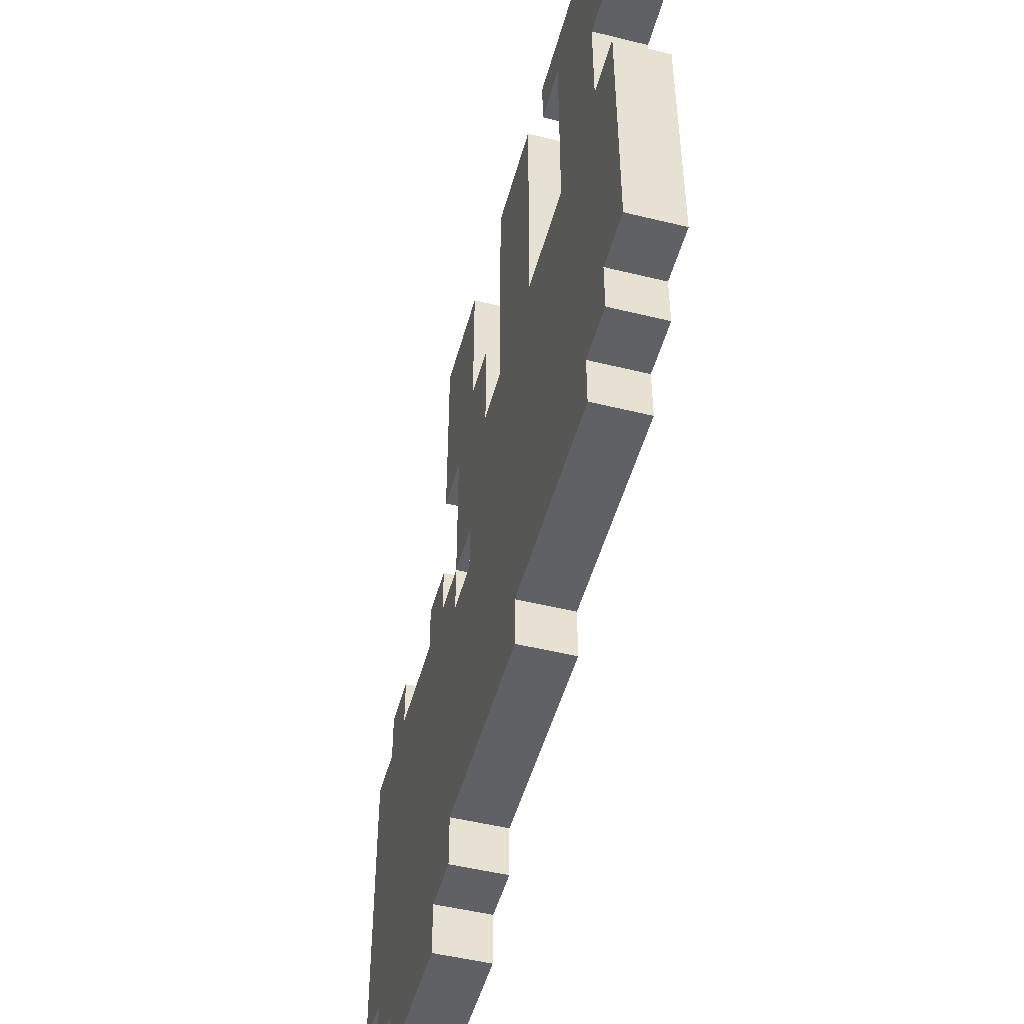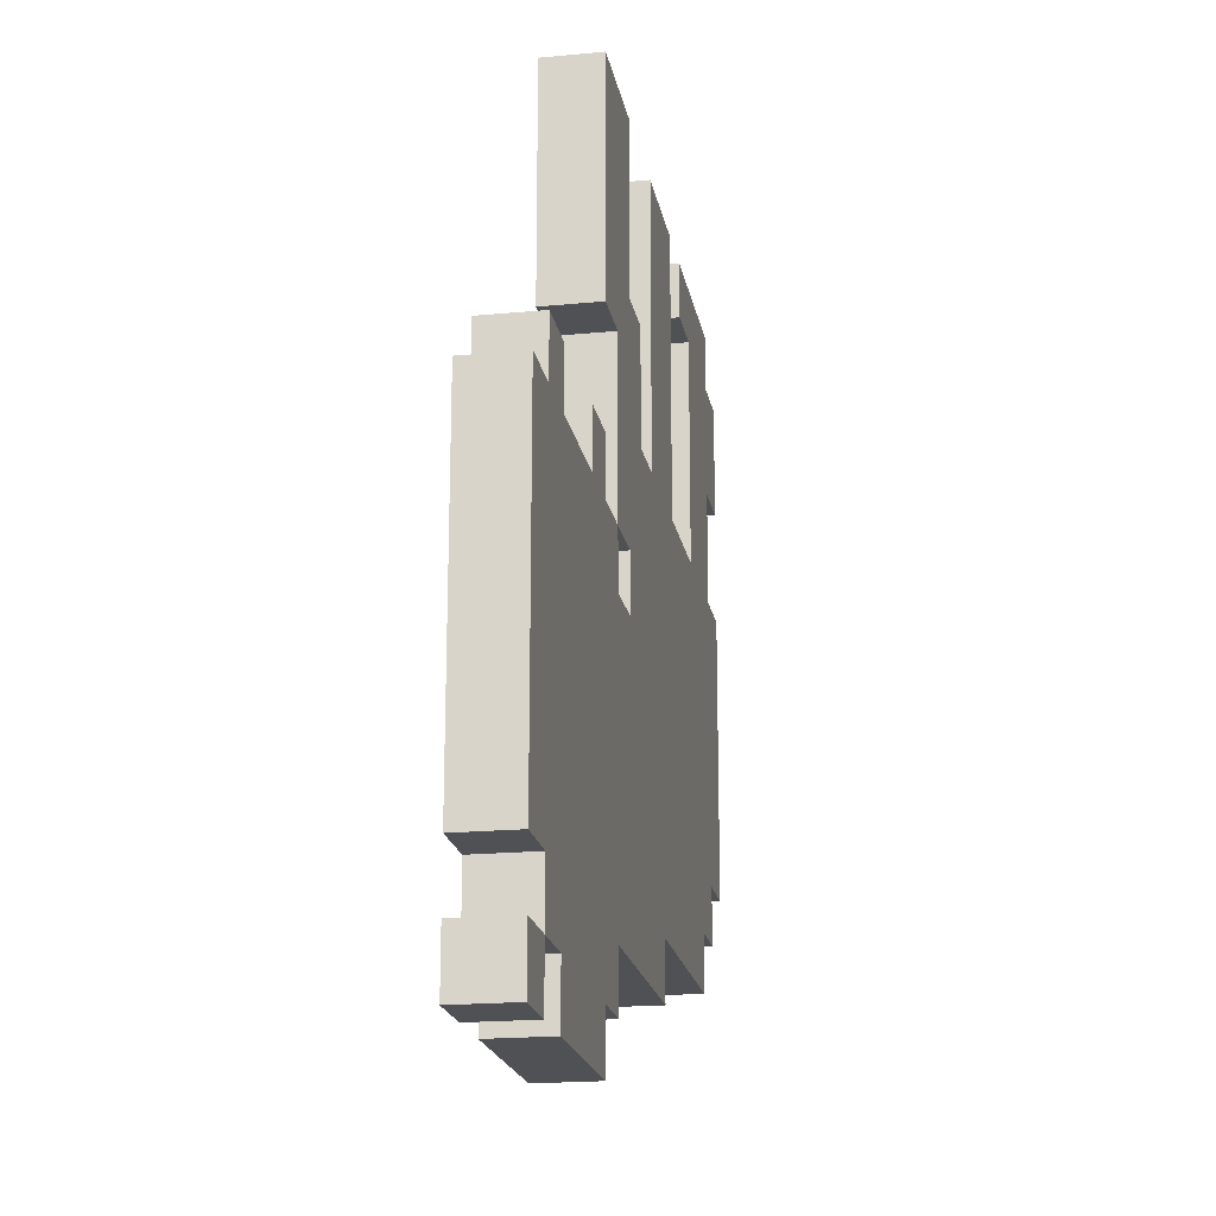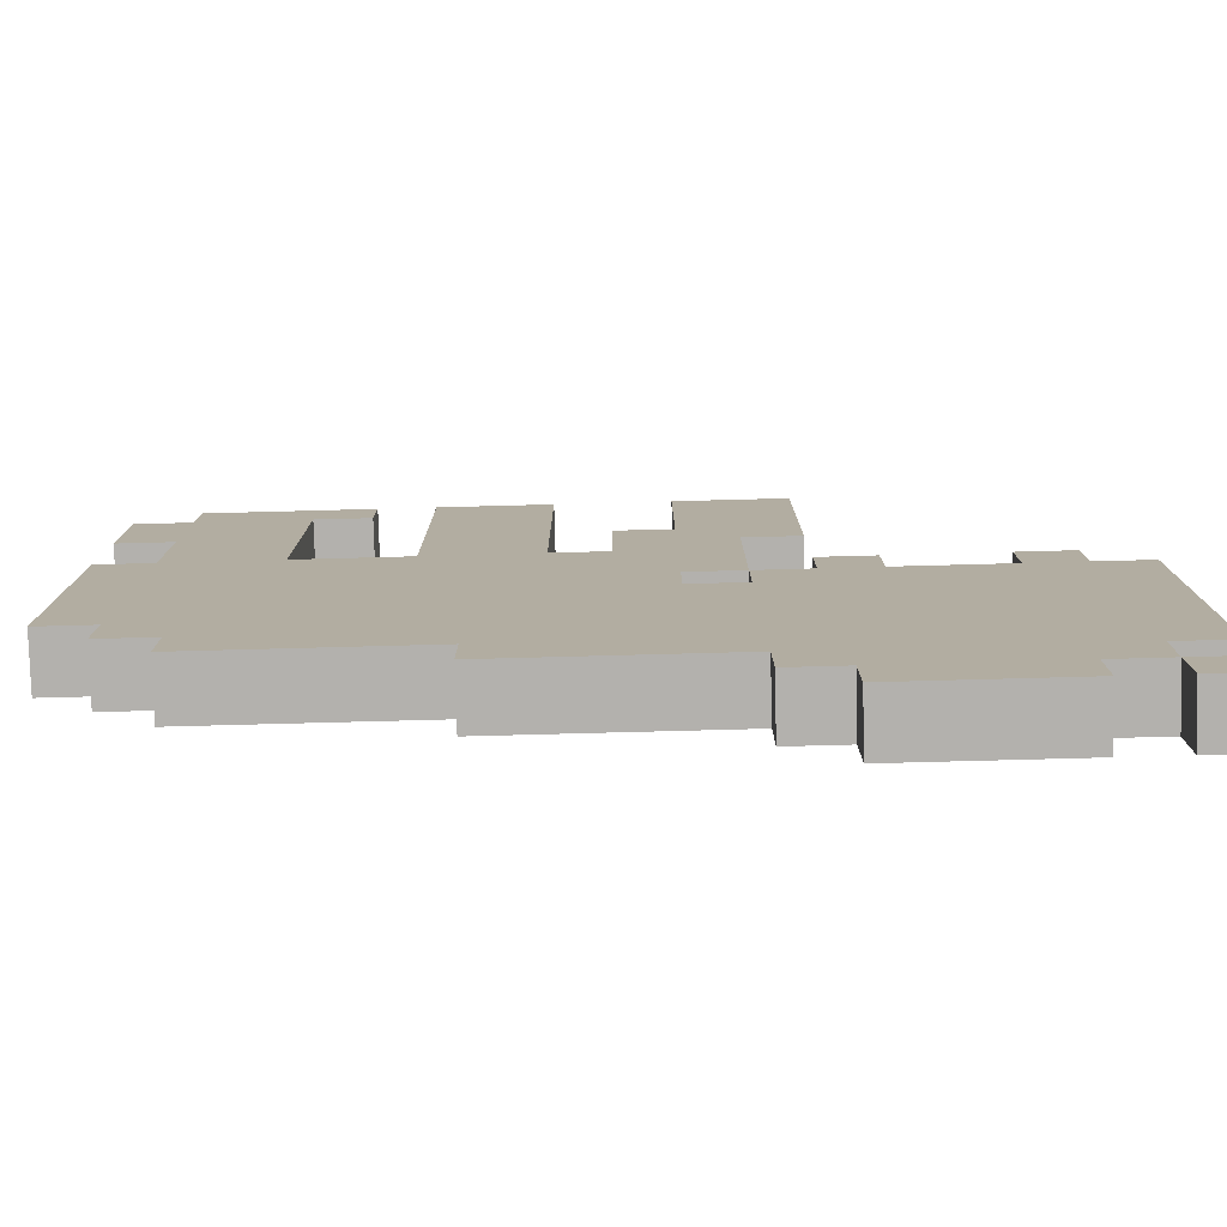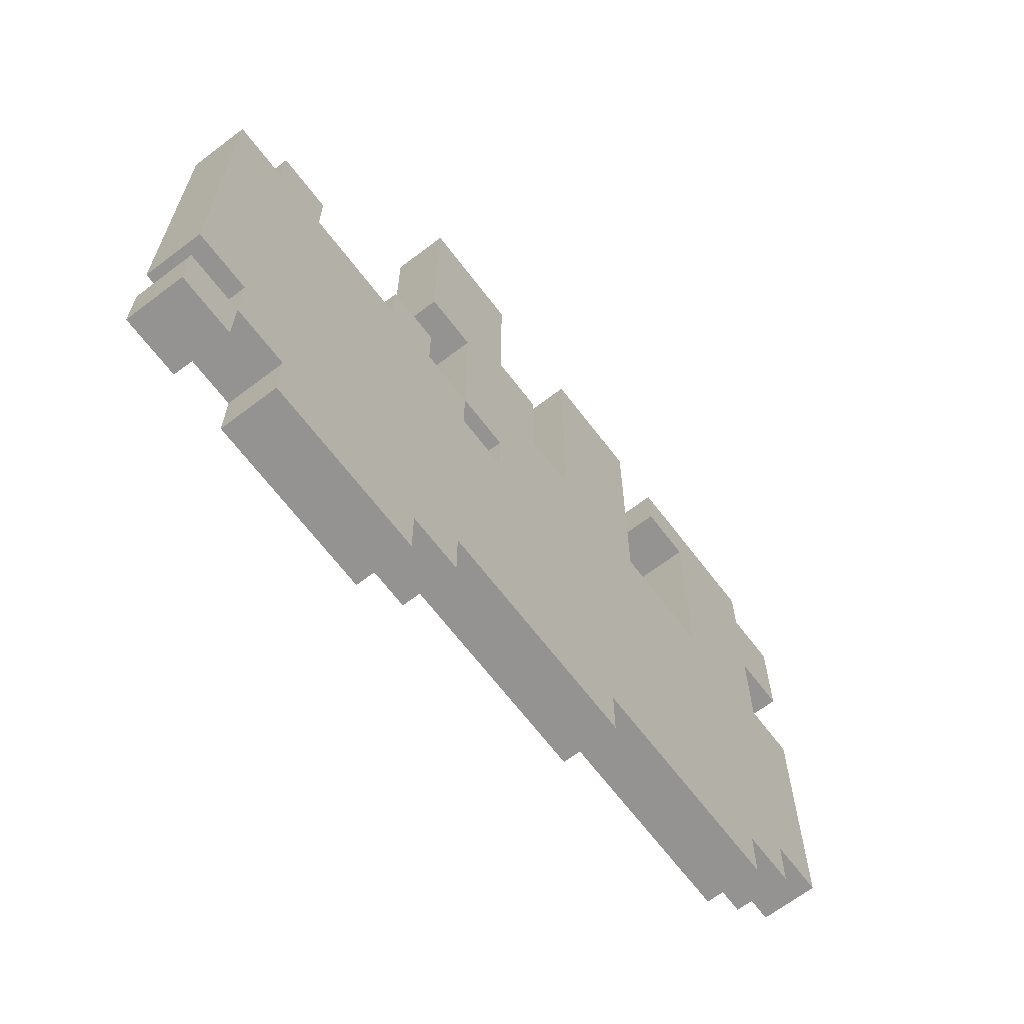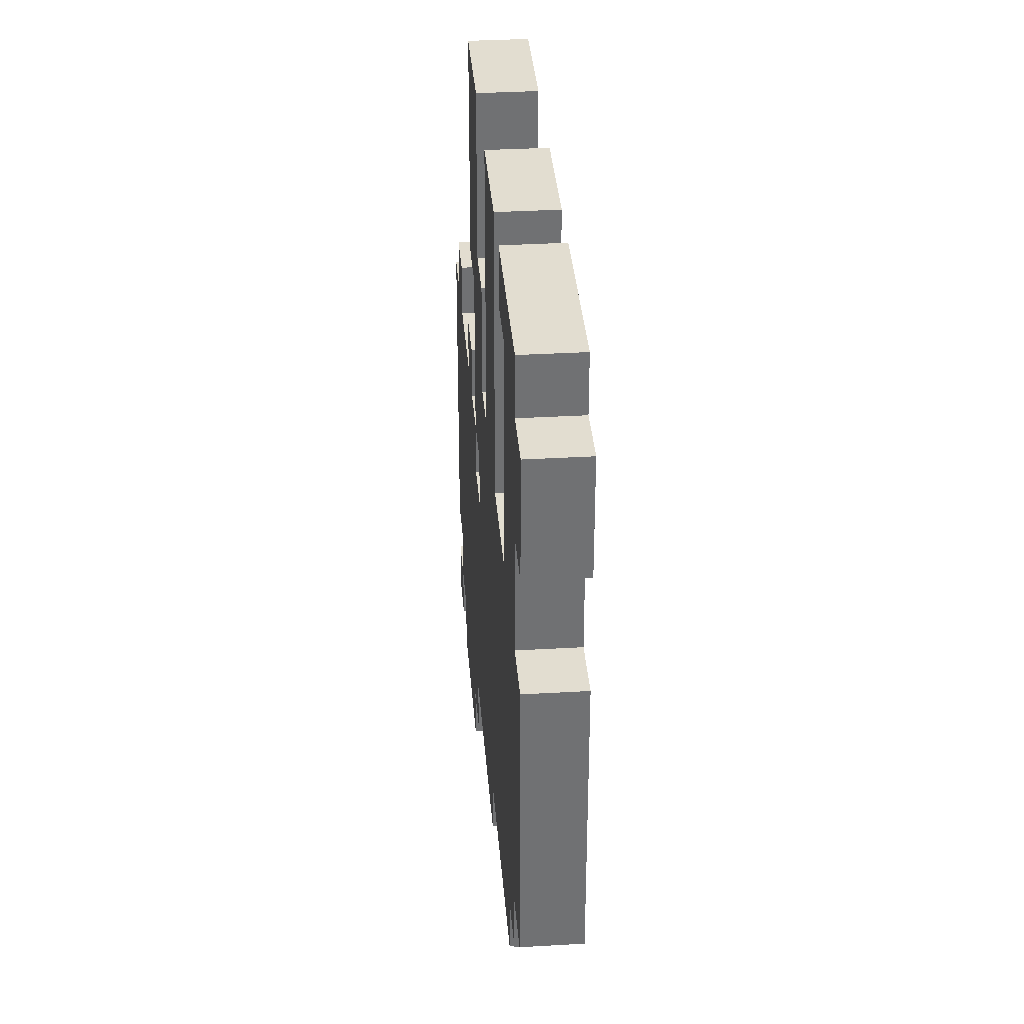
<metadata>
{"format":"obj","ext":"obj","renderer":"f3d","projection":"perspective","resolution":1024,"background":"white","views":[{"elev":-49.6,"azim":-105.2,"up":"+Y"},{"elev":-19.5,"azim":100.1,"up":"+Y"},{"elev":-79.3,"azim":1.5,"up":"+Y"},{"elev":-66.8,"azim":127.3,"up":"+Y"},{"elev":35.2,"azim":-94.4,"up":"+Y"}]}
</metadata>
<code>
o
v 0 0 0.1
v -0.1 0 0.1
v -0.2 0 0.1
v -0.5 0 0.1
v 0 0.1 0.1
v -0.1 0.1 0.1
v -0.2 0.1 0.1
v -0.5 0.1 0.1
v -0.6 0.1 0.1
v 0 0.2 0.1
v -0.1 0.2 0.1
v -0.2 0.2 0.1
v -0.4 0.2 0.1
v -0.6 0.2 0.1
v -0.7 0.2 0.1
v -1 0.2 0.1
v -1 0.3 0.1
v -1.4 0.3 0.1
v -0.2 0.4 0.1
v -0.4 0.4 0.1
v -0.5 0.4 0.1
v -0.6 0.4 0.1
v -0.9 0.4 0.1
v -1 0.4 0.1
v -1.4 0.4 0.1
v -1.5 0.4 0.1
v -0.2 0.5 0.1
v -0.5 0.5 0.1
v -1.4 0.5 0.1
v -1.5 0.5 0.1
v -1.6 0.5 0.1
v -0.3 0.6 0.1
v -0.5 0.6 0.1
v -0.8 0.6 0.1
v -0.9 0.6 0.1
v -1 0.6 0.1
v -1.1 0.6 0.1
v -0.3 0.7 0.1
v -0.5 0.7 0.1
v -0.6 0.7 0.1
v -0.7 0.7 0.1
v -0.8 0.7 0.1
v -1 0.7 0.1
v -1.1 0.7 0.1
v 0 0.8 0.1
v -0.1 0.8 0.1
v -0.2 0.8 0.1
v -0.4 0.8 0.1
v -0.5 0.8 0.1
v -0.6 0.8 0.1
v -0.7 0.8 0.1
v -0.1 0.9 0.1
v -0.2 0.9 0.1
v -0.4 0.9 0.1
v -0.5 0.9 0.1
v -0.9 0.9 0.1
v -1 0.9 0.1
v -1.4 0.9 0.1
v -1.5 0.9 0.1
v -0.8 1 0.1
v -0.9 1 0.1
v -1.1 1 0.1
v -1.3 1 0.1
v -1.5 1 0.1
v -1.6 1 0.1
v -0.5 1.1 0.1
v -0.6 1.1 0.1
v -0.7 1.2 0.1
v -0.8 1.2 0.1
v -1.5 1.2 0.1
v -1.6 1.2 0.1
v -0.5 1.3 0.1
v -0.7 1.3 0.1
v -0.9 1.3 0.1
v -1.1 1.3 0.1
v -1.4 1.3 0.1
v -1.5 1.3 0.1
v -1.2 1.4 0.1
v -1.3 1.4 0.1
v -1.4 1.4 0.1
v -1.5 1.4 0.1
v -1.6 1.4 0.1
v -0.5 1.5 0.1
v -0.7 1.5 0.1
v -0.9 1.5 0.1
v -1.1 1.5 0.1
v -1.2 1.5 0.1
v -1.5 1.5 0.1
v 0 0 0
v -0.1 0 0
v -0.2 0 0
v -0.5 0 0
v 0 0.1 0
v -0.1 0.1 0
v -0.2 0.1 0
v -0.5 0.1 0
v -0.6 0.1 0
v 0 0.2 0
v -0.1 0.2 0
v -0.2 0.2 0
v -0.4 0.2 0
v -0.6 0.2 0
v -0.7 0.2 0
v -1 0.2 0
v -1 0.3 0
v -1.4 0.3 0
v -0.2 0.4 0
v -0.4 0.4 0
v -0.5 0.4 0
v -0.6 0.4 0
v -0.9 0.4 0
v -1 0.4 0
v -1.4 0.4 0
v -1.5 0.4 0
v -0.2 0.5 0
v -0.5 0.5 0
v -1.4 0.5 0
v -1.5 0.5 0
v -1.6 0.5 0
v -0.3 0.6 0
v -0.5 0.6 0
v -0.8 0.6 0
v -0.9 0.6 0
v -1 0.6 0
v -1.1 0.6 0
v -0.3 0.7 0
v -0.5 0.7 0
v -0.6 0.7 0
v -0.7 0.7 0
v -0.8 0.7 0
v -1 0.7 0
v -1.1 0.7 0
v 0 0.8 0
v -0.1 0.8 0
v -0.2 0.8 0
v -0.4 0.8 0
v -0.5 0.8 0
v -0.6 0.8 0
v -0.7 0.8 0
v -0.1 0.9 0
v -0.2 0.9 0
v -0.4 0.9 0
v -0.5 0.9 0
v -0.9 0.9 0
v -1 0.9 0
v -1.4 0.9 0
v -1.5 0.9 0
v -0.8 1 0
v -0.9 1 0
v -1.1 1 0
v -1.3 1 0
v -1.5 1 0
v -1.6 1 0
v -0.5 1.1 0
v -0.6 1.1 0
v -0.7 1.2 0
v -0.8 1.2 0
v -1.5 1.2 0
v -1.6 1.2 0
v -0.5 1.3 0
v -0.7 1.3 0
v -0.9 1.3 0
v -1.1 1.3 0
v -1.4 1.3 0
v -1.5 1.3 0
v -1.2 1.4 0
v -1.3 1.4 0
v -1.4 1.4 0
v -1.5 1.4 0
v -1.6 1.4 0
v -0.5 1.5 0
v -0.7 1.5 0
v -0.9 1.5 0
v -1.1 1.5 0
v -1.2 1.5 0
v -1.5 1.5 0
v 0 0 0.1
v 0 0.1 0.1
v 0 0.2 0.1
v 0 0.8 0.1
v 0 0 0
v 0 0.1 0
v 0 0.2 0
v 0 0.8 0
v -0.1 0.1 0.1
v -0.1 0.2 0.1
v -0.1 0.8 0.1
v -0.1 0.9 0.1
v -0.1 0.1 0
v -0.1 0.2 0
v -0.1 0.8 0
v -0.1 0.9 0
v -0.2 0 0.1
v -0.2 0.1 0.1
v -0.2 0 0
v -0.2 0.1 0
v -0.4 0.8 0.1
v -0.4 0.9 0.1
v -0.4 0.8 0
v -0.4 0.9 0
v -0.5 1.1 0.1
v -0.5 1.3 0.1
v -0.5 1.5 0.1
v -0.5 1.1 0
v -0.5 1.3 0
v -0.5 1.5 0
v -0.6 0.8 0.1
v -0.6 1.1 0.1
v -0.6 0.8 0
v -0.6 1.1 0
v -0.7 0.7 0.1
v -0.7 0.8 0.1
v -0.7 0.7 0
v -0.7 0.8 0
v -0.9 1 0.1
v -0.9 1.3 0.1
v -0.9 1.5 0.1
v -0.9 1 0
v -0.9 1.3 0
v -0.9 1.5 0
v -1.2 1.4 0.1
v -1.2 1.5 0.1
v -1.2 1.4 0
v -1.2 1.5 0
v -1.3 1 0.1
v -1.3 1.4 0.1
v -1.3 1 0
v -1.3 1.4 0
v -0.1 0 0.1
v -0.1 0.1 0.1
v -0.1 0 0
v -0.1 0.1 0
v -0.2 0.8 0.1
v -0.2 0.9 0.1
v -0.2 0.8 0
v -0.2 0.9 0
v -0.5 0 0.1
v -0.5 0.1 0.1
v -0.5 0.8 0.1
v -0.5 0.9 0.1
v -0.5 0 0
v -0.5 0.1 0
v -0.5 0.8 0
v -0.5 0.9 0
v -0.6 0.1 0.1
v -0.6 0.2 0.1
v -0.6 0.7 0.1
v -0.6 0.8 0.1
v -0.6 0.1 0
v -0.6 0.2 0
v -0.6 0.7 0
v -0.6 0.8 0
v -0.7 1.2 0.1
v -0.7 1.3 0.1
v -0.7 1.5 0.1
v -0.7 1.2 0
v -0.7 1.3 0
v -0.7 1.5 0
v -0.8 1 0.1
v -0.8 1.2 0.1
v -0.8 1 0
v -0.8 1.2 0
v -1 0.2 0.1
v -1 0.3 0.1
v -1 0.2 0
v -1 0.3 0
v -1.1 1 0.1
v -1.1 1.3 0.1
v -1.1 1.5 0.1
v -1.1 1 0
v -1.1 1.3 0
v -1.1 1.5 0
v -1.4 0.3 0.1
v -1.4 0.4 0.1
v -1.4 0.3 0
v -1.4 0.4 0
v -1.5 0.4 0.1
v -1.5 0.5 0.1
v -1.5 1 0.1
v -1.5 1.2 0.1
v -1.5 1.4 0.1
v -1.5 1.5 0.1
v -1.5 0.4 0
v -1.5 0.5 0
v -1.5 1 0
v -1.5 1.2 0
v -1.5 1.4 0
v -1.5 1.5 0
v -1.6 0.5 0.1
v -1.6 1 0.1
v -1.6 1.2 0.1
v -1.6 1.4 0.1
v -1.6 0.5 0
v -1.6 1 0
v -1.6 1.2 0
v -1.6 1.4 0
v 0 0 0.1
v 0 0 0
v -0.1 0 0.1
v -0.1 0 0
v -0.2 0 0.1
v -0.2 0 0
v -0.5 0 0.1
v -0.5 0 0
v -0.1 0.1 0.1
v -0.1 0.1 0
v -0.2 0.1 0.1
v -0.2 0.1 0
v -0.5 0.1 0.1
v -0.5 0.1 0
v -0.6 0.1 0.1
v -0.6 0.1 0
v 0 0.2 0.1
v 0 0.2 0
v -0.1 0.2 0.1
v -0.1 0.2 0
v -0.6 0.2 0.1
v -0.6 0.2 0
v -0.7 0.2 0.1
v -0.7 0.2 0
v -1 0.2 0.1
v -1 0.2 0
v -1 0.3 0.1
v -1 0.3 0
v -1.4 0.3 0.1
v -1.4 0.3 0
v -1.4 0.4 0.1
v -1.4 0.4 0
v -1.5 0.4 0.1
v -1.5 0.4 0
v -1.5 0.5 0.1
v -1.5 0.5 0
v -1.6 0.5 0.1
v -1.6 0.5 0
v -0.6 0.8 0.1
v -0.6 0.8 0
v -0.7 0.8 0.1
v -0.7 0.8 0
v -0.5 1.1 0.1
v -0.5 1.1 0
v -0.6 1.1 0.1
v -0.6 1.1 0
v -1.5 1.2 0.1
v -1.5 1.2 0
v -1.6 1.2 0.1
v -1.6 1.2 0
v -1.2 1.4 0.1
v -1.2 1.4 0
v -1.3 1.4 0.1
v -1.3 1.4 0
v 0 0.1 0.1
v 0 0.1 0
v -0.1 0.1 0.1
v -0.1 0.1 0
v -0.6 0.7 0.1
v -0.6 0.7 0
v -0.7 0.7 0.1
v -0.7 0.7 0
v 0 0.8 0.1
v 0 0.8 0
v -0.1 0.8 0.1
v -0.1 0.8 0
v -0.2 0.8 0.1
v -0.2 0.8 0
v -0.4 0.8 0.1
v -0.4 0.8 0
v -0.5 0.8 0.1
v -0.5 0.8 0
v -0.6 0.8 0.1
v -0.6 0.8 0
v -0.1 0.9 0.1
v -0.1 0.9 0
v -0.2 0.9 0.1
v -0.2 0.9 0
v -0.4 0.9 0.1
v -0.4 0.9 0
v -0.5 0.9 0.1
v -0.5 0.9 0
v -0.8 1 0.1
v -0.8 1 0
v -0.9 1 0.1
v -0.9 1 0
v -1.1 1 0.1
v -1.1 1 0
v -1.3 1 0.1
v -1.3 1 0
v -1.5 1 0.1
v -1.5 1 0
v -1.6 1 0.1
v -1.6 1 0
v -0.7 1.2 0.1
v -0.7 1.2 0
v -0.8 1.2 0.1
v -0.8 1.2 0
v -1.5 1.4 0.1
v -1.5 1.4 0
v -1.6 1.4 0.1
v -1.6 1.4 0
v -0.5 1.5 0.1
v -0.5 1.5 0
v -0.7 1.5 0.1
v -0.7 1.5 0
v -0.9 1.5 0.1
v -0.9 1.5 0
v -1.1 1.5 0.1
v -1.1 1.5 0
v -1.2 1.5 0.1
v -1.2 1.5 0
v -1.5 1.5 0.1
v -1.5 1.5 0
f 5 2 1
f 6 2 5
f 7 4 3
f 8 4 7
f 11 7 6
f 12 9 8
f 12 8 7
f 12 7 11
f 13 9 12
f 14 9 13
f 17 16 15
f 19 11 10
f 19 12 11
f 19 13 12
f 20 14 13
f 20 13 19
f 21 14 20
f 22 15 14
f 22 14 21
f 23 17 15
f 24 18 17
f 24 17 23
f 25 18 24
f 27 21 20
f 27 19 10
f 27 20 19
f 28 22 21
f 28 21 27
f 29 26 25
f 29 25 24
f 29 24 23
f 30 26 29
f 32 28 27
f 33 22 28
f 33 28 32
f 34 23 15
f 35 29 23
f 35 23 34
f 36 29 35
f 37 29 36
f 38 32 27
f 38 33 32
f 39 22 33
f 39 33 38
f 40 15 22
f 40 22 39
f 41 34 15
f 41 15 40
f 42 35 34
f 42 34 41
f 42 36 35
f 43 37 36
f 43 36 42
f 44 29 37
f 44 37 43
f 45 27 10
f 46 27 45
f 47 38 27
f 47 27 46
f 47 39 38
f 47 40 39
f 48 40 47
f 49 40 48
f 50 40 49
f 51 43 42
f 51 42 41
f 52 47 46
f 53 47 52
f 54 49 48
f 55 49 54
f 56 51 50
f 56 43 51
f 57 44 43
f 57 43 56
f 58 31 30
f 58 44 57
f 58 29 44
f 58 30 29
f 59 31 58
f 60 56 50
f 61 57 56
f 61 56 60
f 61 59 58
f 61 58 57
f 62 59 61
f 63 59 62
f 64 31 59
f 64 59 63
f 65 31 64
f 67 60 50
f 68 60 67
f 68 67 66
f 69 60 68
f 70 64 63
f 72 68 66
f 73 68 72
f 74 62 61
f 75 62 74
f 76 70 63
f 77 71 70
f 77 70 76
f 79 76 63
f 80 77 76
f 80 76 79
f 81 71 77
f 81 77 80
f 82 71 81
f 83 73 72
f 84 73 83
f 85 75 74
f 86 75 85
f 87 80 79
f 87 79 78
f 87 81 80
f 88 81 87
f 89 90 93
f 93 90 94
f 91 92 95
f 95 92 96
f 94 95 99
f 96 97 100
f 95 96 100
f 99 95 100
f 100 97 101
f 101 97 102
f 103 104 105
f 98 99 107
f 99 100 107
f 100 101 107
f 101 102 108
f 107 101 108
f 108 102 109
f 102 103 110
f 109 102 110
f 103 105 111
f 105 106 112
f 111 105 112
f 112 106 113
f 108 109 115
f 98 107 115
f 107 108 115
f 109 110 116
f 115 109 116
f 113 114 117
f 112 113 117
f 111 112 117
f 117 114 118
f 115 116 120
f 116 110 121
f 120 116 121
f 103 111 122
f 111 117 123
f 122 111 123
f 123 117 124
f 124 117 125
f 115 120 126
f 120 121 126
f 121 110 127
f 126 121 127
f 110 103 128
f 127 110 128
f 103 122 129
f 128 103 129
f 122 123 130
f 129 122 130
f 123 124 130
f 124 125 131
f 130 124 131
f 125 117 132
f 131 125 132
f 98 115 133
f 133 115 134
f 115 126 135
f 134 115 135
f 126 127 135
f 127 128 135
f 135 128 136
f 136 128 137
f 137 128 138
f 130 131 139
f 129 130 139
f 134 135 140
f 140 135 141
f 136 137 142
f 142 137 143
f 138 139 144
f 139 131 144
f 131 132 145
f 144 131 145
f 118 119 146
f 145 132 146
f 132 117 146
f 117 118 146
f 146 119 147
f 138 144 148
f 144 145 149
f 148 144 149
f 146 147 149
f 145 146 149
f 149 147 150
f 150 147 151
f 147 119 152
f 151 147 152
f 152 119 153
f 138 148 155
f 155 148 156
f 154 155 156
f 156 148 157
f 151 152 158
f 154 156 160
f 160 156 161
f 149 150 162
f 162 150 163
f 151 158 164
f 158 159 165
f 164 158 165
f 151 164 167
f 164 165 168
f 167 164 168
f 165 159 169
f 168 165 169
f 169 159 170
f 160 161 171
f 171 161 172
f 162 163 173
f 173 163 174
f 167 168 175
f 166 167 175
f 168 169 175
f 175 169 176
f 181 178 177
f 182 178 181
f 183 180 179
f 184 180 183
f 189 186 185
f 190 186 189
f 191 188 187
f 192 188 191
f 195 194 193
f 196 194 195
f 199 198 197
f 200 198 199
f 204 202 201
f 205 203 202
f 205 202 204
f 206 203 205
f 209 208 207
f 210 208 209
f 213 212 211
f 214 212 213
f 218 216 215
f 219 217 216
f 219 216 218
f 220 217 219
f 223 222 221
f 224 222 223
f 227 226 225
f 228 226 227
f 229 230 231
f 231 230 232
f 233 234 235
f 235 234 236
f 237 238 241
f 241 238 242
f 239 240 243
f 243 240 244
f 245 246 249
f 249 246 250
f 247 248 251
f 251 248 252
f 253 254 256
f 254 255 257
f 256 254 257
f 257 255 258
f 259 260 261
f 261 260 262
f 263 264 265
f 265 264 266
f 267 268 270
f 268 269 271
f 270 268 271
f 271 269 272
f 273 274 275
f 275 274 276
f 277 278 283
f 283 278 284
f 279 280 285
f 285 280 286
f 281 282 287
f 287 282 288
f 289 290 293
f 293 290 294
f 291 292 295
f 295 292 296
f 299 298 297
f 300 298 299
f 303 302 301
f 304 302 303
f 307 306 305
f 308 306 307
f 311 310 309
f 312 310 311
f 315 314 313
f 316 314 315
f 319 318 317
f 320 318 319
f 321 320 319
f 322 320 321
f 325 324 323
f 326 324 325
f 329 328 327
f 330 328 329
f 333 332 331
f 334 332 333
f 337 336 335
f 338 336 337
f 341 340 339
f 342 340 341
f 345 344 343
f 346 344 345
f 349 348 347
f 350 348 349
f 351 352 353
f 353 352 354
f 355 356 357
f 357 356 358
f 359 360 361
f 361 360 362
f 363 364 365
f 365 364 366
f 367 368 369
f 369 368 370
f 371 372 373
f 373 372 374
f 375 376 377
f 377 376 378
f 379 380 381
f 381 380 382
f 383 384 385
f 385 384 386
f 387 388 389
f 389 388 390
f 391 392 393
f 393 392 394
f 395 396 397
f 397 396 398
f 399 400 401
f 401 400 402
f 403 404 405
f 405 404 406
f 407 408 409
f 409 408 410

</code>
